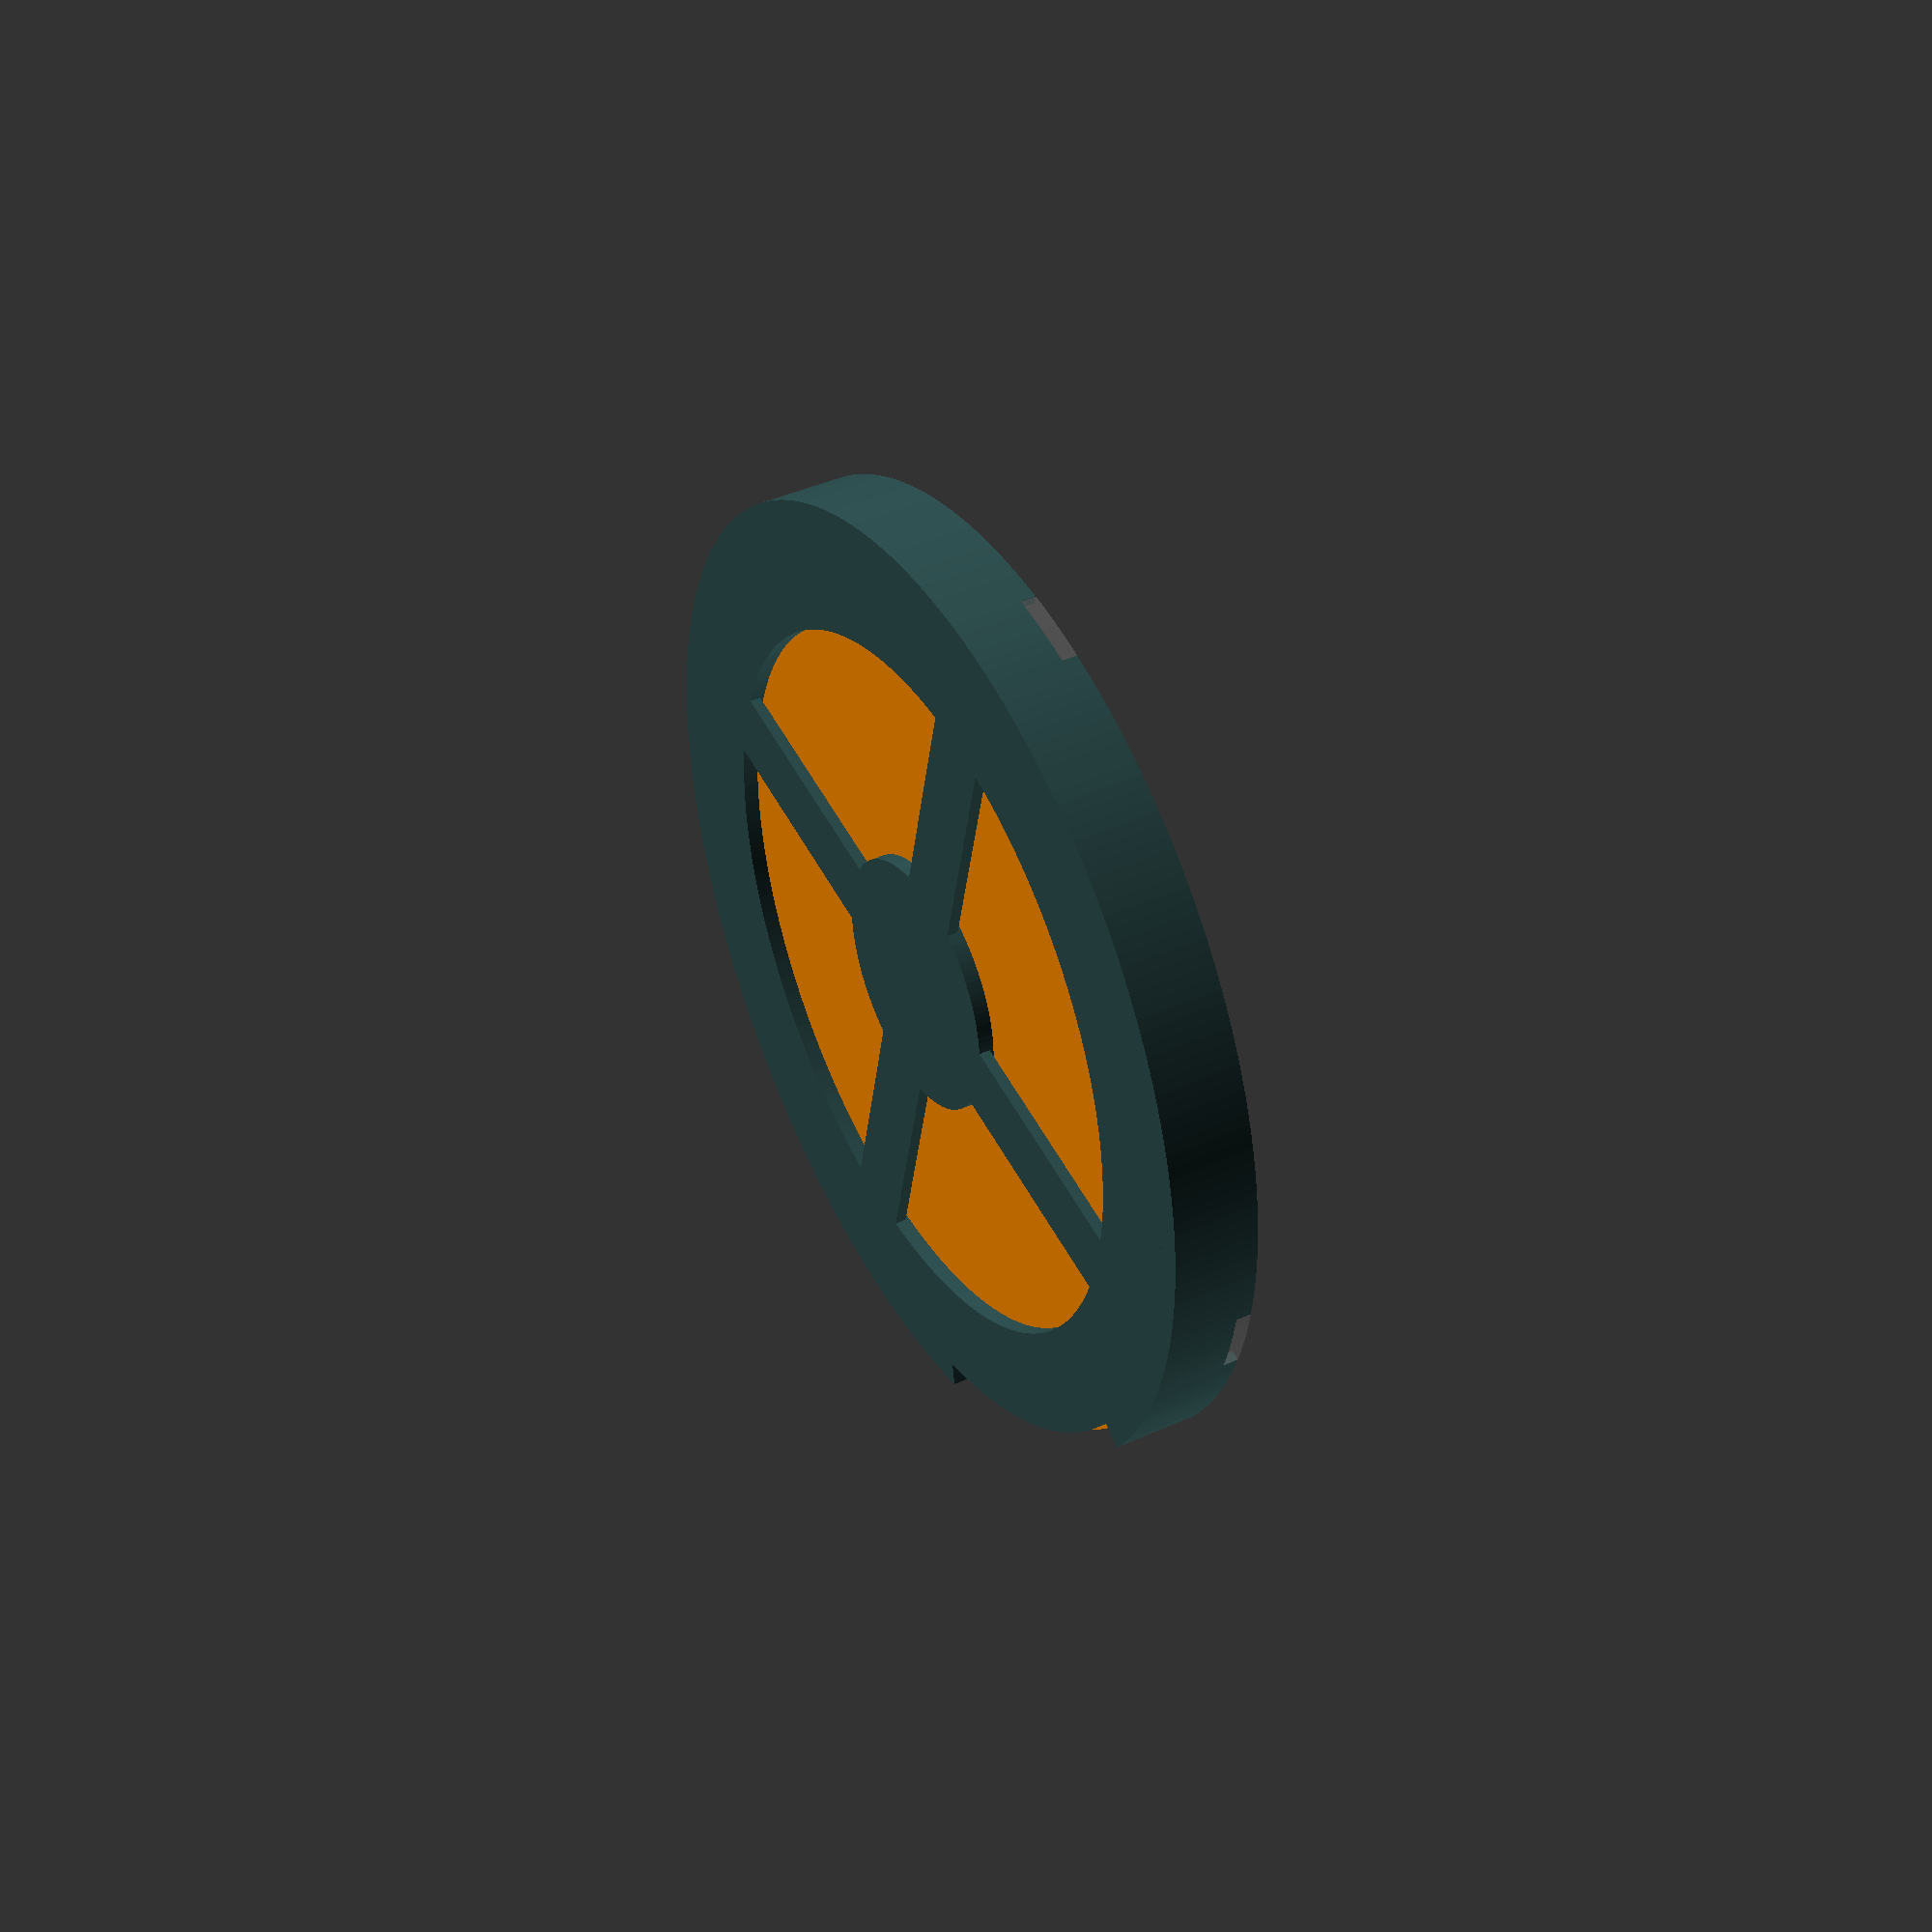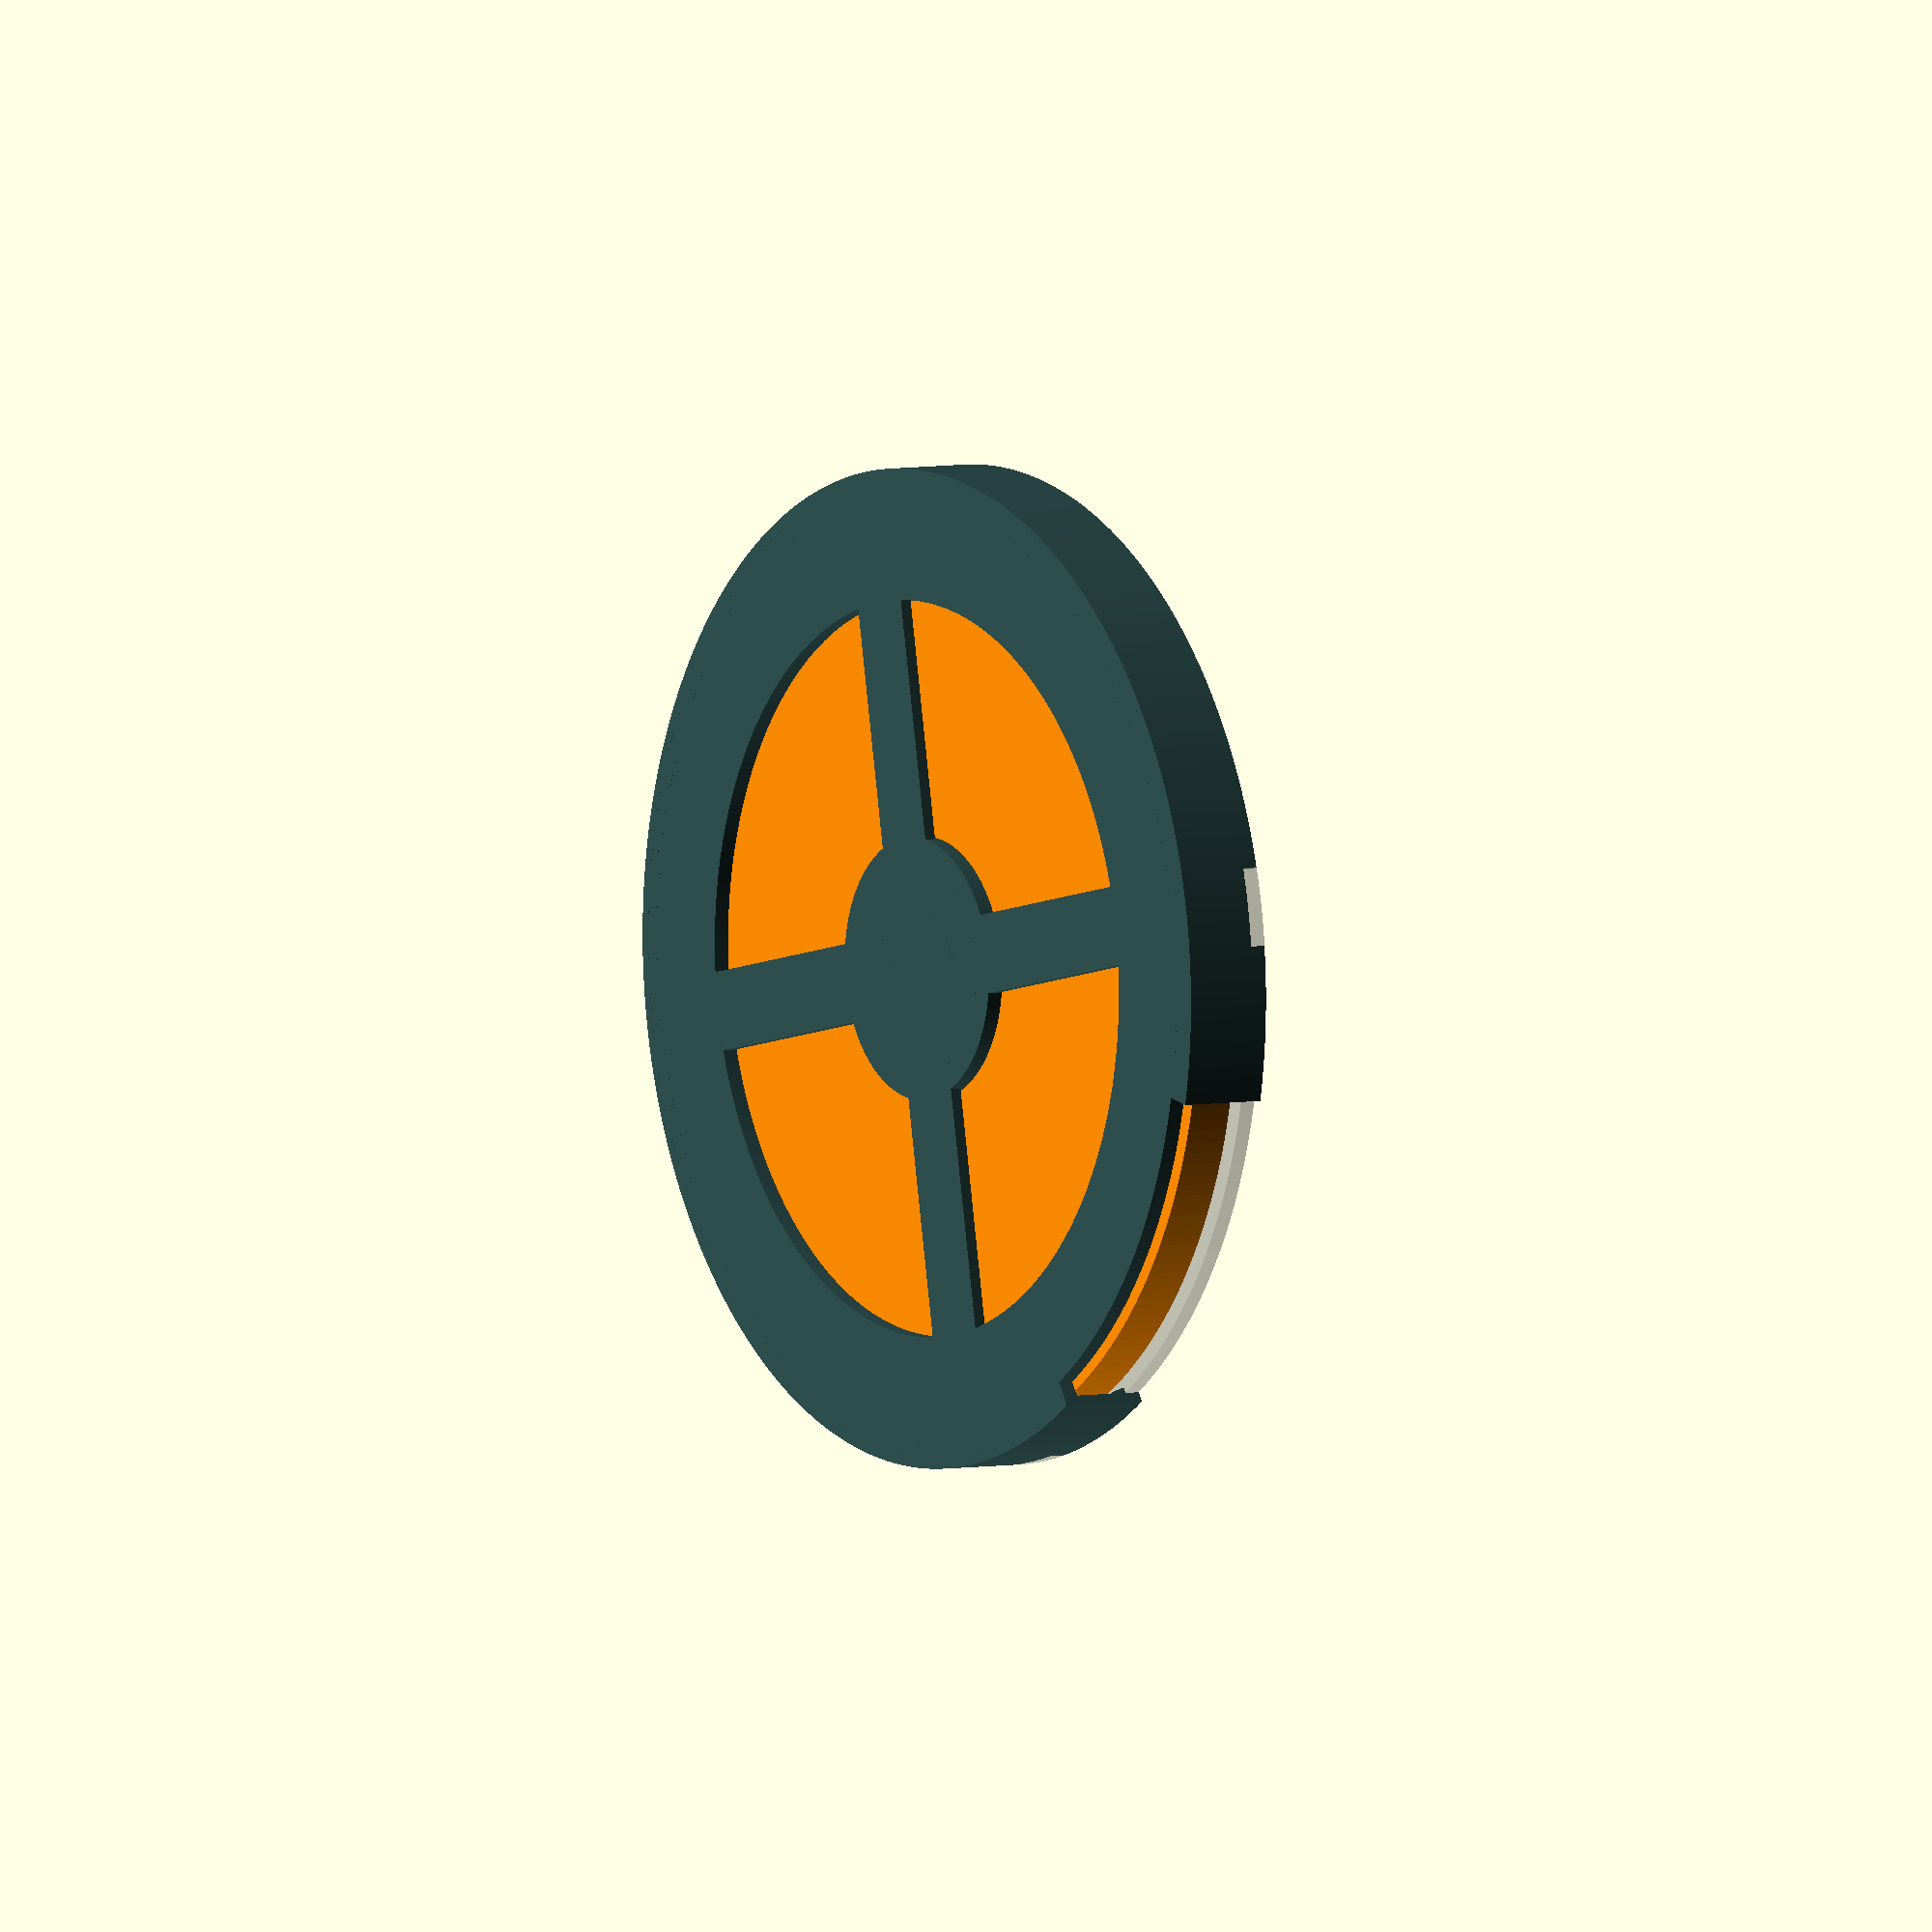
<openscad>
/* [show] */
showComponentTray=true;
showPartsTray=true;
showBase=true;
showBearings=true;
showCover=true;
partTrayVariant = 1; //[1: "single",2 : "split main", 3 : "split bearing"]
partTrayHole = true;
export = "none"; //["none","base", "component_tray", "parts_tray"]
/* [Common Dimensions] */
tolerance = 0.05;
//facets unless otherwise defined
$fn=50;

/* [Tray Dimensions] */
component_tray_dia = 182;
component_tray_height = 8.6;
component_tray_inner_idia = 39.8;
component_tray_inner_odia = 116.6;
component_tray_inner_thk = 2;
component_tray_hole_dia = 29.6;
component_tray_stopper_hole_dia=5;

/* [Pocket Dimensions] */
component_pocket_idia = 121;
component_pocket_odia = 179;
component_pocket_length = 29;
component_pocket_depth = 8.1;
component_pocket_angle = 8;

/* [Component Bearing] */
component_bearing_idia = 25;
component_bearing_odia = 37;
component_bearing_height = 6;

/* [Parts Tray Dimensions] */
parts_outer_dia = 126;
parts_inner_dia = 90;
parts_border = 3;
parts_hole_dia = 14;
parts_thk = 1.6;
parts_border_thk = 2;
parts_bearing_holder_dia = 28;
parts_bearing_holder_height = 4;
parts_bearing_holder_thk = 3.20;

part_bearing_idia = 8;
part_bearing_odia = 22;
part_bearing_height = 7;

/* [Base] */
base_height = 17;
base_outer_dia = component_tray_dia + 8;
base_outerloop_odia = component_tray_dia + 4;
base_outerloop_idia = base_outerloop_odia - 46;
base_sector_angle = 45;

/* [cover] */
cover_something_width = 15;
cover_thk = 3;

/* [Hidden] */
base_innerloop_odia = 50;
base_outerloop_thk = 3;
base_innerloop_thk = base_outerloop_thk;

/* [Colors] */
baseColor="darkSlateGrey";
componentTrayColor="darkOrange";
partTrayColor="Orange";

small_bearing_zOffset=base_innerloop_thk+15-part_bearing_height+tolerance;
large_bearing_zOffset=base_innerloop_thk+7.8-component_bearing_height+tolerance;
component_tray_zOffset=large_bearing_zOffset+component_bearing_height-(component_tray_height-2)+tolerance;
partsTray_zOffset=small_bearing_zOffset+part_bearing_height+tolerance;
cover_zOffset=base_height-cover_thk+tolerance;

// --- Assembly ---
if (export=="none"){
    if (showBase)
        color(baseColor) base();
    if (showComponentTray)
        color(componentTrayColor) translate([0,0,component_tray_zOffset]) component_tray();
    if (showBearings){
    //large Bearing
    translate([0,0,large_bearing_zOffset]) color("silver") bearing(component_bearing_odia, component_bearing_idia, component_bearing_height);
    //small Bearing
    translate([0,0,small_bearing_zOffset]) color("silver") bearing(part_bearing_odia, part_bearing_idia, part_bearing_height);
    }
    if (showPartsTray)
        color(partTrayColor) translate([0,0,partsTray_zOffset]) parts_tray(partTrayHole,partTrayVariant);
    if (showCover)
        color("grey",0.3) translate([0,0,cover_zOffset]) cover();
}
// --- Export ---
else if (export=="base")
    base();
else if (export=="component_tray")
    component_tray();
else if (export=="parts_tray")
    parts_tray(partTrayHole,partTrayVariant);


module sector(h, d, a1, a2) {
    if (a2 - a1 > 180) {
        difference() {
            cylinder(h=h, d=d,$fn=256);
            translate([0,0,-0.5]) sector(h+1, d+1, a2-360, a1); 
        }
    } else {
        difference() {
            cylinder(h=h, d=d,$fn=256);
            rotate([0,0,a1]) translate([-d/2, -d/2, -0.5])
                cube([d, d/2, h+1]);
            rotate([0,0,a2]) translate([-d/2, 0, -0.5])
                cube([d, d/2, h+1]);
        }
    }
}    

*base();
module base() {
    difference() {
        union() {
            cylinder( d=base_innerloop_odia, h=base_innerloop_thk, $fn=128 );
            for( a=[0:90:360] )
                rotate([0,0,a] )
                    translate([0,base_outerloop_idia/4 + base_innerloop_odia/4,1.1])
                        cube( size=[15,(base_outerloop_idia - base_innerloop_odia)/2 + 4,2.2],center=true );

            difference() {
                cylinder( d=base_outerloop_odia+1, h=base_innerloop_thk, $fn=256 );
                translate([0,0,-1])
                cylinder( d=base_outerloop_idia, h=base_innerloop_thk+2, $fn=256 );
            }

            difference() {
                cylinder( d=base_outer_dia, h=base_height, $fn=256 );
                translate([0,0,base_height-cover_thk])
                   cylinder( d=base_outerloop_odia, h=cover_thk+2, $fn=256 );
                translate([0,0,base_height-cover_thk-4])
                    cylinder( d2=component_tray_dia+1,d1=base_outerloop_odia,h=5,$fn=256 );
                translate([0,0,-1])
                   cylinder( d=base_outerloop_odia, h=base_height-cover_thk-2, $fn=256 );
                for( a=[0:90:360] )
                    rotate([0,0,a] )
                        translate([0,base_outer_dia/4+base_outerloop_odia/4,base_height-cover_thk/2+1])
                        cube( size=[cover_something_width,(base_outer_dia-base_outerloop_odia)/2+4,cover_thk+2],center=true );
            }
            
            cylinder( d=component_bearing_odia+4,h=base_innerloop_thk+7.8-component_bearing_height,$fn=64 );
            cylinder( d=component_bearing_idia-2*tolerance,h=base_innerloop_thk+6.6,$fn=128 );
            cylinder( d=part_bearing_idia+3,h=base_innerloop_thk+15-part_bearing_height,$fn=64 );
            cylinder( d=part_bearing_idia-2*tolerance,h=base_innerloop_thk+13.6,$fn=64 );
        }

        difference() {
            translate([0,0,-1])
            sector( base_height+2,    base_outer_dia+4,(90-base_sector_angle)/2,(90+base_sector_angle)/2);
            translate([0,0,-2])
            sector( base_height+4,    base_outer_dia-10,(90-base_sector_angle)/2-10,(90+base_sector_angle)/2+10);
        }
    }
}

*component_pocket();
//one pocket for componets tray
module component_pocket()
{
    hull() {
        difference() {
            translate( [0,(component_pocket_length-component_pocket_odia)/2,component_pocket_depth-4.2] )
                cylinder( d=component_pocket_odia,h=4.2,$fn=256 );
            translate( [0,(-component_pocket_idia-component_pocket_length)/2,component_pocket_depth-5.2] )
                cylinder( d=component_pocket_idia,h=6.2,$fn=256 );
            for( i=[-1,1] ) 
                translate([i*component_pocket_odia/2,-component_pocket_odia/2,0]) 
                    rotate( [0,0,-i*4] )
                        cube( size=[component_pocket_odia, component_pocket_odia*2, component_pocket_depth*2 + 4], center=true );
            
        }
        difference() {
            translate( [0,7,0.5] )
                cube( size=[20,10.7,1],center=true );
            for( i=[-1,1] ) 
                translate([i*component_pocket_odia/2,-component_pocket_odia/2,0]) 
                    rotate( [0,0,-i*3] )
                        cube( size=[component_pocket_odia, component_pocket_odia*2, 2*(component_pocket_depth-4.2 )], center=true );
        }
    }
}

*component_tray();
module component_tray()
{
    difference() {
        cylinder( d=component_tray_dia, h=component_tray_height, $fn=256 );
        difference() {
            translate( [0,0,component_tray_inner_thk] )
                cylinder( d=component_tray_inner_odia, h=component_tray_height, $fn=128 );
            cylinder( d=component_tray_inner_idia, h=component_tray_height+component_tray_inner_thk+2, $fn=128 );
        }
        translate( [0,0,-1] )
            cylinder( d=component_tray_hole_dia, h=component_tray_height+2, $fn=64 );
        translate( [0,0,-2] )
            cylinder( d=component_bearing_odia+2*tolerance, h=component_tray_height, $fn=64 );
        translate( [0,70,-1] )
            cylinder( d=component_tray_stopper_hole_dia, h=component_tray_height+2, $fn=32 );
        translate( [0,81.7,-1] )
            cylinder( d=component_tray_stopper_hole_dia, h=component_tray_height+2, $fn=32 );
        for( a=[10:10:350] ) 
            rotate( [0,0,a] )
                translate( [0,(component_pocket_idia+component_pocket_odia)/4,component_tray_inner_thk] )
                    component_pocket();
            
        
    }
}

/*
     part 1 - single parts tray
          2 - two modules maint part
          3 - two modeles bearing part
*/
*parts_tray();
module parts_tray(hole=1,part=1)
{
    difference() {
        union() {
            if( part != 3 )
                cylinder( d=parts_outer_dia, h=parts_thk+parts_border_thk,$fn=128 );
            else 
                cylinder( d=parts_inner_dia-parts_border, h=parts_thk/2,$fn=128 );
                
            if( part != 2 ) {
                holder_height = parts_bearing_holder_height + ( part == 3 ? parts_border_thk / 2:0);
                translate( [0,0,-holder_height] )
                    cylinder( d=parts_bearing_holder_dia, h=holder_height,$fn=64 );
                translate( [0,0,-holder_height-4] )
                    cylinder( d2=parts_bearing_holder_dia, d1=part_bearing_odia-0.5, h=4,$fn=64 );
            }
        }
        if( part == 2 )
            translate( [0,0,-1] )
                cylinder( d=parts_bearing_holder_dia, h=parts_thk+2,$fn=64 );
            
        difference() {
            translate( [0,0,parts_thk] )
                cylinder( d=parts_outer_dia-parts_border, h=parts_thk+parts_border_thk,$fn=128 );
            translate( [0,0,parts_thk-1] )
                cylinder( d=parts_inner_dia, h=parts_thk+parts_border_thk+2,$fn=128 );
        }
        translate( [0,0,parts_thk - (part!=2 ? 0 : parts_thk/2)] )
            cylinder( d=parts_inner_dia-parts_border, h=parts_thk+parts_border_thk,$fn=128 );
        if( hole ) 
            translate( [0,0,-2] )
                cylinder( d=parts_hole_dia, h=parts_thk+parts_border_thk+4,$fn=128 );

        if( part != 2 ) 
            translate( [0,0,-parts_bearing_holder_height-5-( part == 3 ? parts_border_thk / 2:0)] )
                cylinder( d=part_bearing_odia+2*tolerance, h=5+parts_bearing_holder_height,$fn=64 );

    }
}

*cover();
module cover(){
    $fn=128;
    linear_extrude(cover_thk){
      difference(){
        union(){
          circle(d=base_outerloop_odia-tolerance*2);
            intersection(){
                circle(d=base_outer_dia);
                union(){
                    square([base_outer_dia+0.1,cover_something_width-2*tolerance],true);
                    square([cover_something_width-2*tolerance,base_outer_dia+0.1],true);
                }
            }
        }
        circle(d=30);
    }
    }
}

module bearing(oDia,iDia,height){
    linear_extrude(height) difference(){
        circle(d=oDia);
        circle(d=iDia);
    }
}
</openscad>
<views>
elev=139.4 azim=346.7 roll=299.3 proj=p view=wireframe
elev=175.2 azim=10.7 roll=303.2 proj=o view=solid
</views>
